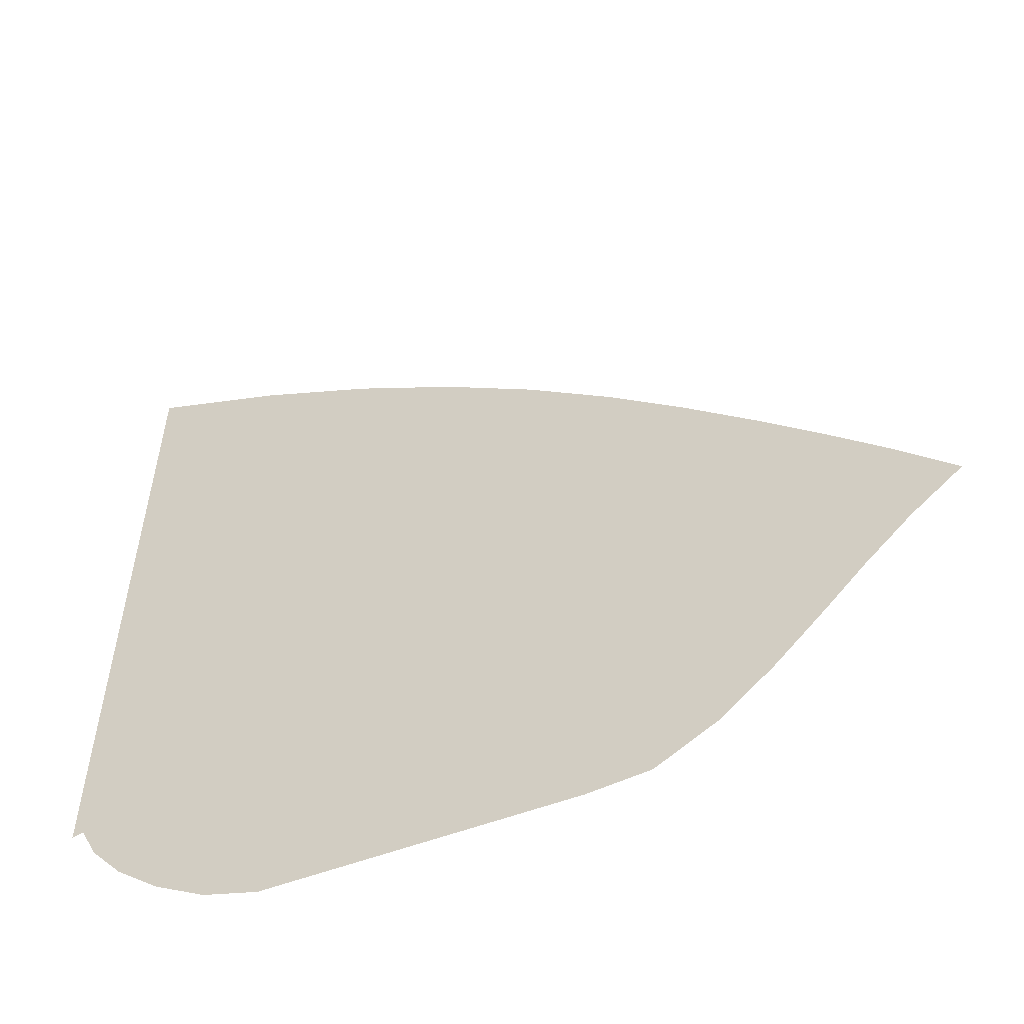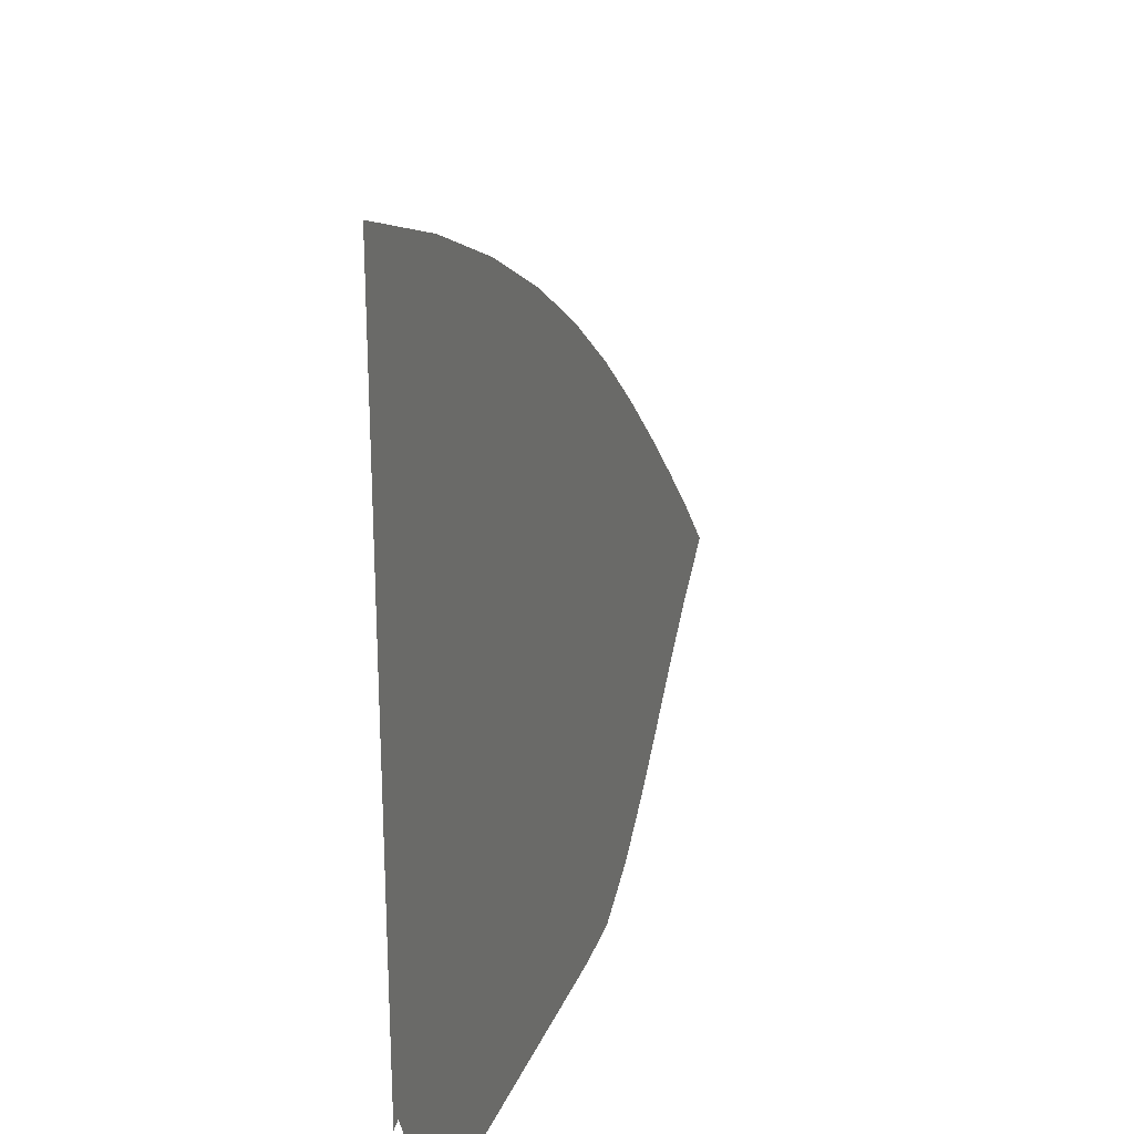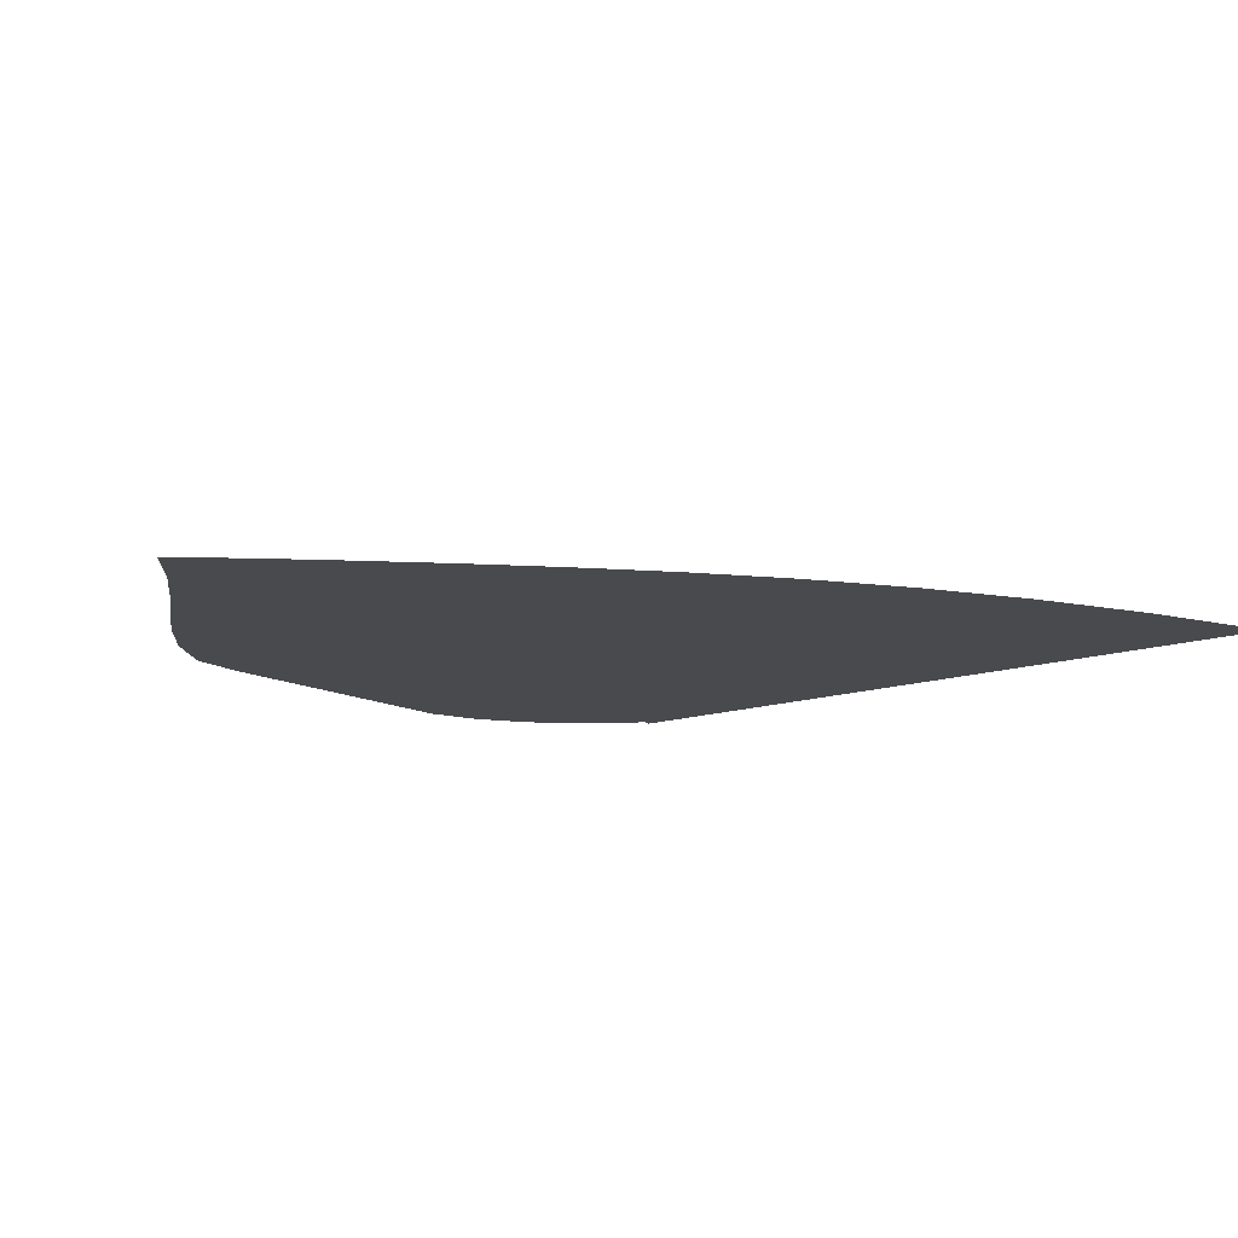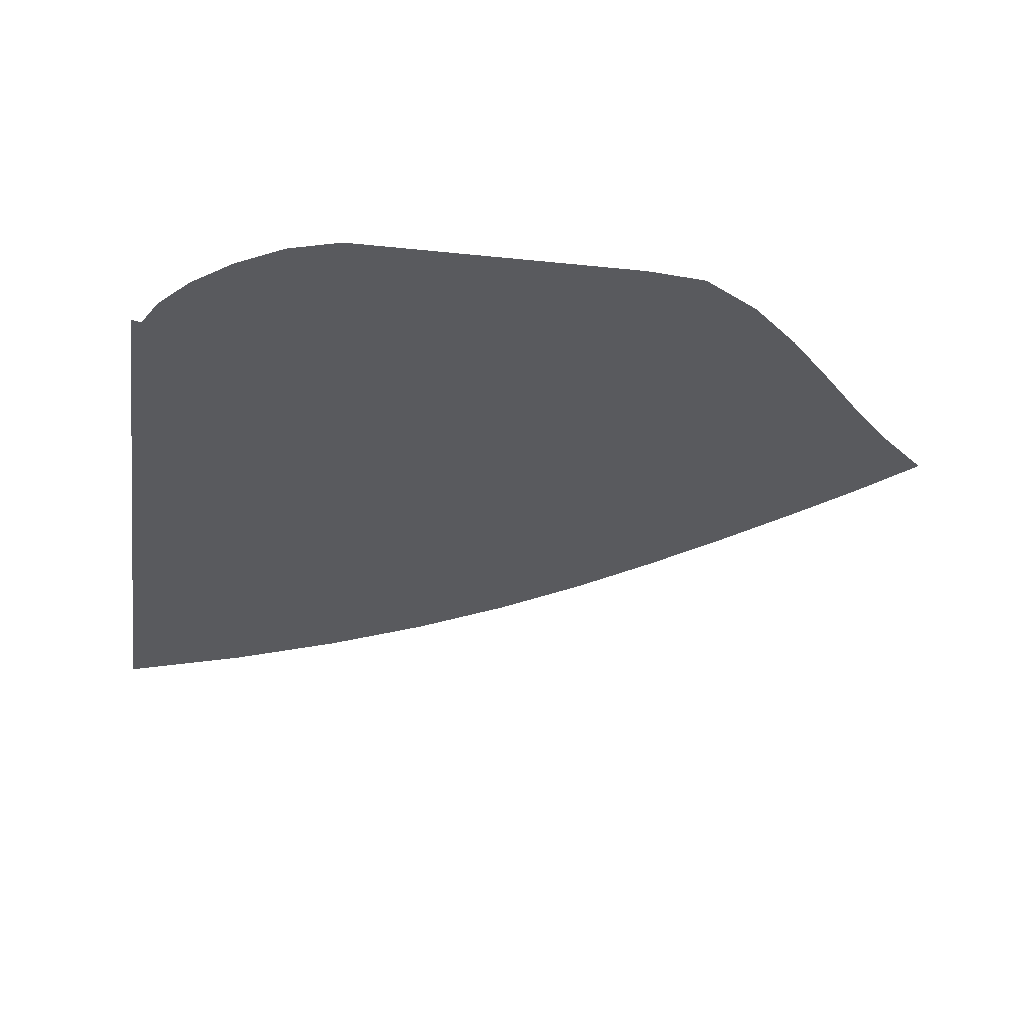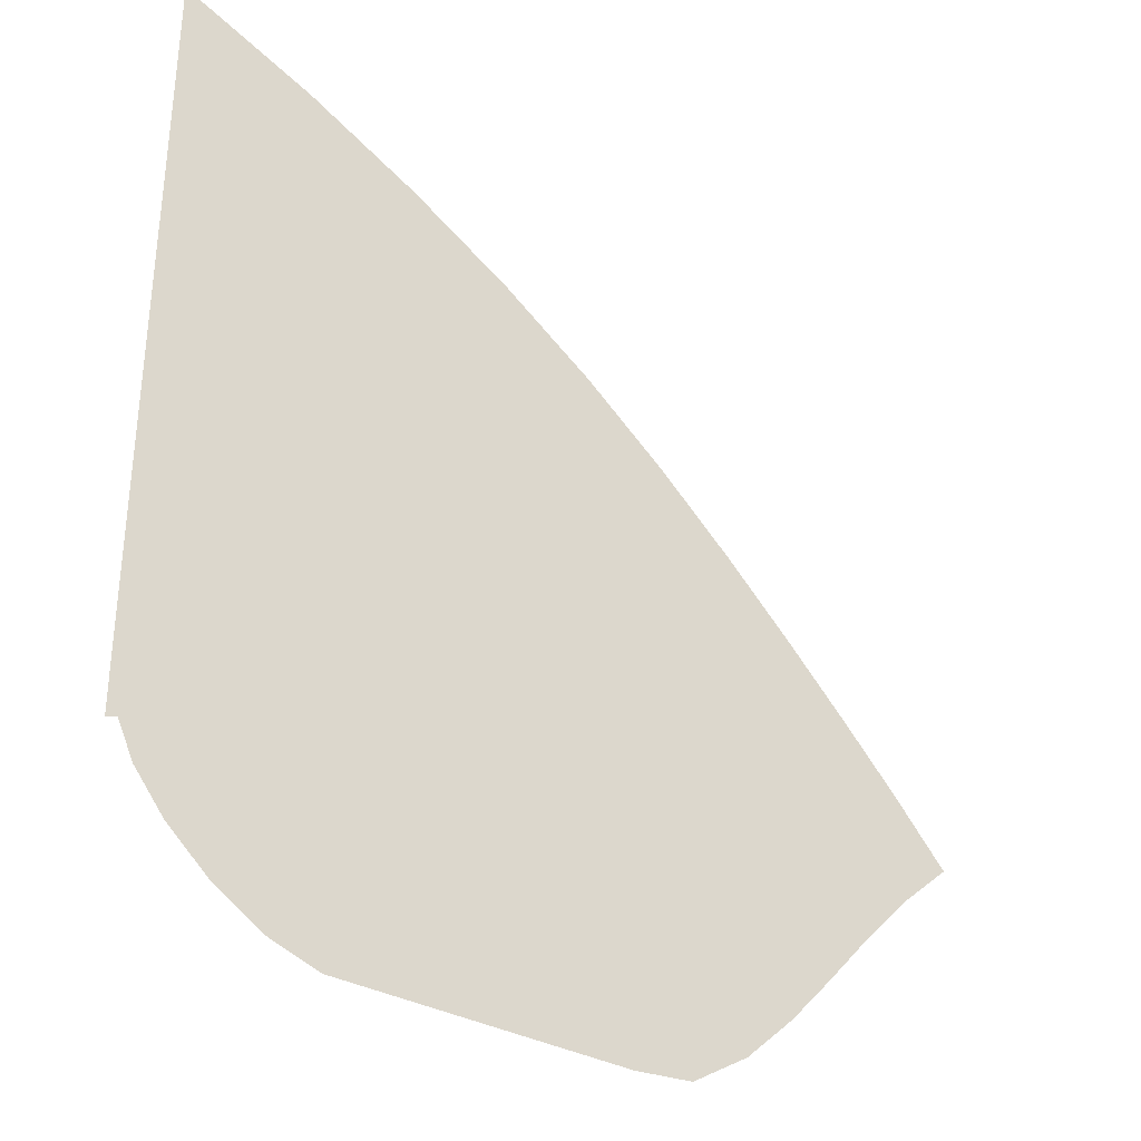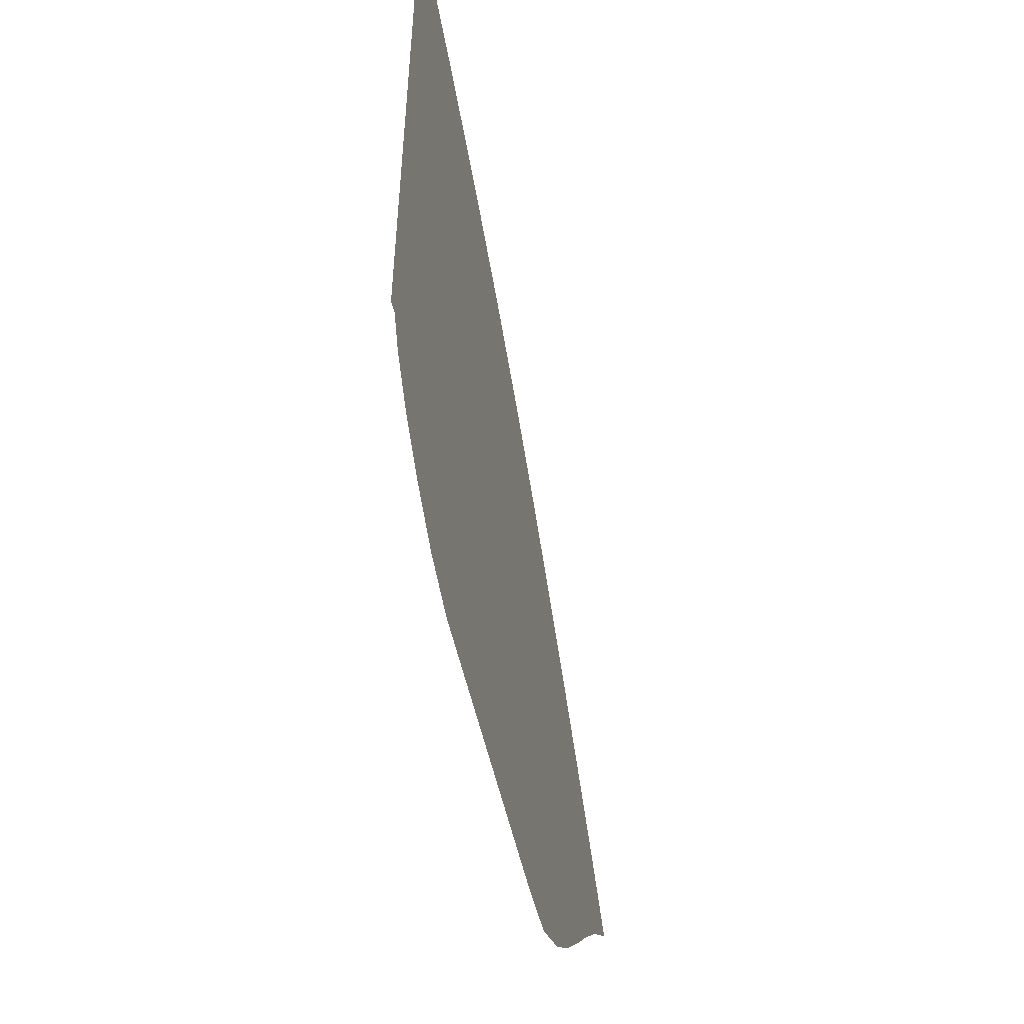
<metadata>
{"format":"obj","ext":"obj","renderer":"f3d","projection":"perspective","resolution":1024,"background":"white","views":[{"elev":-56.6,"azim":21.2,"up":"+Y"},{"elev":25.6,"azim":-71.2,"up":"+Y"},{"elev":-13.2,"azim":128.9,"up":"+Z"},{"elev":-31.8,"azim":-8.5,"up":"+Z"},{"elev":-34.1,"azim":-36.7,"up":"+Y"},{"elev":-54.4,"azim":-77.3,"up":"+Y"}]}
</metadata>
<code>
v  0.001438  5.999  0
v  0.8858  5.651  0
v  1.654  5.28  0
v  2.343  4.884  0
v  2.965  4.463  0
v  3.523  4.025  0
v  4.025  3.585  0
v  4.482  3.153  0
v  4.904  2.736  0
v  5.295  2.332  0
v  5.654  1.935  0
v  0.001458  5.499  0
v  0.7531  5.187  0
v  1.453  4.84  0
v  2.097  4.465  0
v  2.684  4.067  0
v  3.216  3.65  0
v  3.7  3.227  0
v  4.146  2.807  0
v  4.559  2.397  0
v  4.943  2.001  0
v  5.302  1.619  0
v  0.000976  4.999  0
v  0.6645  4.712  0
v  1.298  4.391  0
v  1.89  4.041  0
v  2.438  3.665  0
v  2.942  3.27  0
v  3.408  2.865  0
v  3.84  2.458  0
v  4.245  2.054  0
v  4.624  1.66  0
v  4.986  1.287  0
v  0.000594  4.499  0
v  0.5948  4.234  0
v  1.168  3.938  0
v  1.71  3.613  0
v  2.218  3.262  0
v  2.693  2.891  0
v  3.138  2.506  0
v  3.558  2.113  0
v  3.953  1.715  0
v  4.326  1.32  0
v  4.683  0.944  0
v  0.000264  3.999  0
v  0.5349  3.756  0
v  1.053  3.484  0
v  1.546  3.182  0
v  2.014  2.858  0
v  2.457  2.514  0
v  2.881  2.156  0
v  3.287  1.782  0
v  3.673  1.393  0
v  4.033  0.9939  0
v  4.371  0.6031  0
v  -3.8e-05  3.499  0
v  0.4804  3.279  0
v  0.9459  3.028  0
v  1.39  2.75  0
v  1.814  2.453  0
v  2.225  2.143  0
v  2.626  1.819  0
v  3.017  1.476  0
v  3.392  1.107  0
v  3.733  0.7036  0
v  4.029  0.2835  0
v  -0.000328  2.999  0
v  0.4289  2.803  0
v  0.8418  2.57  0
v  1.234  2.312  0
v  1.612  2.043  0
v  1.985  1.772  0
v  2.36  1.495  0
v  2.735  1.201  0
v  3.097  0.8723  0
v  3.415  0.4894  0
v  3.64  0.03987  0
v  -0.000624  2.5  0
v  0.3776  2.331  0
v  0.7342  2.109  0
v  1.07  1.866  0
v  1.398  1.624  0
v  1.732  1.393  0
v  2.076  1.172  0
v  2.43  0.9483  0
v  2.775  0.6925  0
v  3.072  0.3773  0
v  3.246  0  0
v  -0.000959  2  0
v  0.3214  1.867  0
v  0.6119  1.647  0
v  0.887  1.411  0
v  1.169  1.189  0
v  1.465  0.9935  0
v  1.78  0.8301  0
v  2.111  0.6878  0
v  2.44  0.528  0
v  2.731  0.301  0
v  2.898  0  0
v  -0.001463  1.5  0
v  0.2442  1.417  0
v  0.4476  1.193  0
v  0.6657  0.958  0
v  0.9181  0.7422  0
v  1.2  0.5634  0
v  1.502  0.4425  0
v  1.815  0.3776  0
v  2.117  0.3173  0
v  2.399  0.2216  0
v  2.594  0  0
v  -0.001107  0.9999  0
v  0.06764  1.022  0
v  0.1736  0.7968  0
v  0.3728  0.5484  0
v  0.6439  0.3111  0
v  0.9649  0.1114  0
v  1.31  0  0
v  1.631  0  0
v  1.899  0  0
v  2.118  0  0
v  2.32  0  0
f 1 2 13
f 1 13 12
f 2 3 14
f 2 14 13
f 3 4 15
f 3 15 14
f 4 5 16
f 4 16 15
f 5 6 17
f 5 17 16
f 6 7 18
f 6 18 17
f 7 8 19
f 7 19 18
f 8 9 20
f 8 20 19
f 9 10 21
f 9 21 20
f 10 11 22
f 10 22 21
f 12 13 24
f 12 24 23
f 13 14 25
f 13 25 24
f 14 15 26
f 14 26 25
f 15 16 27
f 15 27 26
f 16 17 28
f 16 28 27
f 17 18 29
f 17 29 28
f 18 19 30
f 18 30 29
f 19 20 31
f 19 31 30
f 20 21 32
f 20 32 31
f 21 22 33
f 21 33 32
f 23 24 35
f 23 35 34
f 24 25 36
f 24 36 35
f 25 26 37
f 25 37 36
f 26 27 38
f 26 38 37
f 27 28 39
f 27 39 38
f 28 29 40
f 28 40 39
f 29 30 41
f 29 41 40
f 30 31 42
f 30 42 41
f 31 32 43
f 31 43 42
f 32 33 44
f 32 44 43
f 34 35 46
f 34 46 45
f 35 36 47
f 35 47 46
f 36 37 48
f 36 48 47
f 37 38 49
f 37 49 48
f 38 39 50
f 38 50 49
f 39 40 51
f 39 51 50
f 40 41 52
f 40 52 51
f 41 42 53
f 41 53 52
f 42 43 54
f 42 54 53
f 43 44 55
f 43 55 54
f 45 46 57
f 45 57 56
f 46 47 58
f 46 58 57
f 47 48 59
f 47 59 58
f 48 49 60
f 48 60 59
f 49 50 61
f 49 61 60
f 50 51 62
f 50 62 61
f 51 52 63
f 51 63 62
f 52 53 64
f 52 64 63
f 53 54 65
f 53 65 64
f 54 55 66
f 54 66 65
f 56 57 68
f 56 68 67
f 57 58 69
f 57 69 68
f 58 59 70
f 58 70 69
f 59 60 71
f 59 71 70
f 60 61 72
f 60 72 71
f 61 62 73
f 61 73 72
f 62 63 74
f 62 74 73
f 63 64 75
f 63 75 74
f 64 65 76
f 64 76 75
f 65 66 77
f 65 77 76
f 67 68 79
f 67 79 78
f 68 69 80
f 68 80 79
f 69 70 81
f 69 81 80
f 70 71 82
f 70 82 81
f 71 72 83
f 71 83 82
f 72 73 84
f 72 84 83
f 73 74 85
f 73 85 84
f 74 75 86
f 74 86 85
f 75 76 87
f 75 87 86
f 76 77 88
f 76 88 87
f 78 79 90
f 78 90 89
f 79 80 91
f 79 91 90
f 80 81 92
f 80 92 91
f 81 82 93
f 81 93 92
f 82 83 94
f 82 94 93
f 83 84 95
f 83 95 94
f 84 85 96
f 84 96 95
f 85 86 97
f 85 97 96
f 86 87 98
f 86 98 97
f 87 88 99
f 87 99 98
f 89 90 101
f 89 101 100
f 90 91 102
f 90 102 101
f 91 92 103
f 91 103 102
f 92 93 104
f 92 104 103
f 93 94 105
f 93 105 104
f 94 95 106
f 94 106 105
f 95 96 107
f 95 107 106
f 96 97 108
f 96 108 107
f 97 98 109
f 97 109 108
f 98 99 110
f 98 110 109
f 100 101 112
f 100 112 111
f 101 102 113
f 101 113 112
f 102 103 114
f 102 114 113
f 103 104 115
f 103 115 114
f 104 105 116
f 104 116 115
f 105 106 117
f 105 117 116
f 106 107 118
f 106 118 117
f 107 108 119
f 107 119 118
f 108 109 120
f 108 120 119
f 109 110 121
f 109 121 120

</code>
